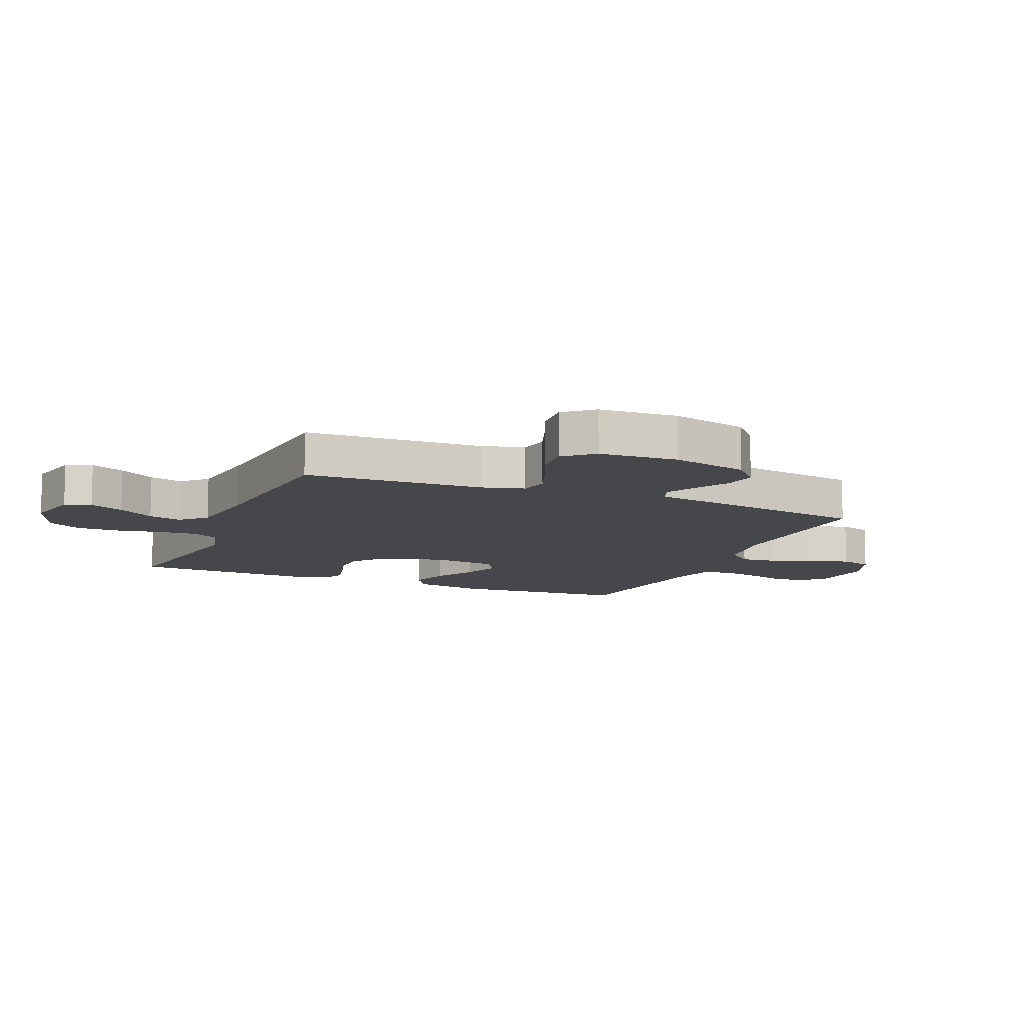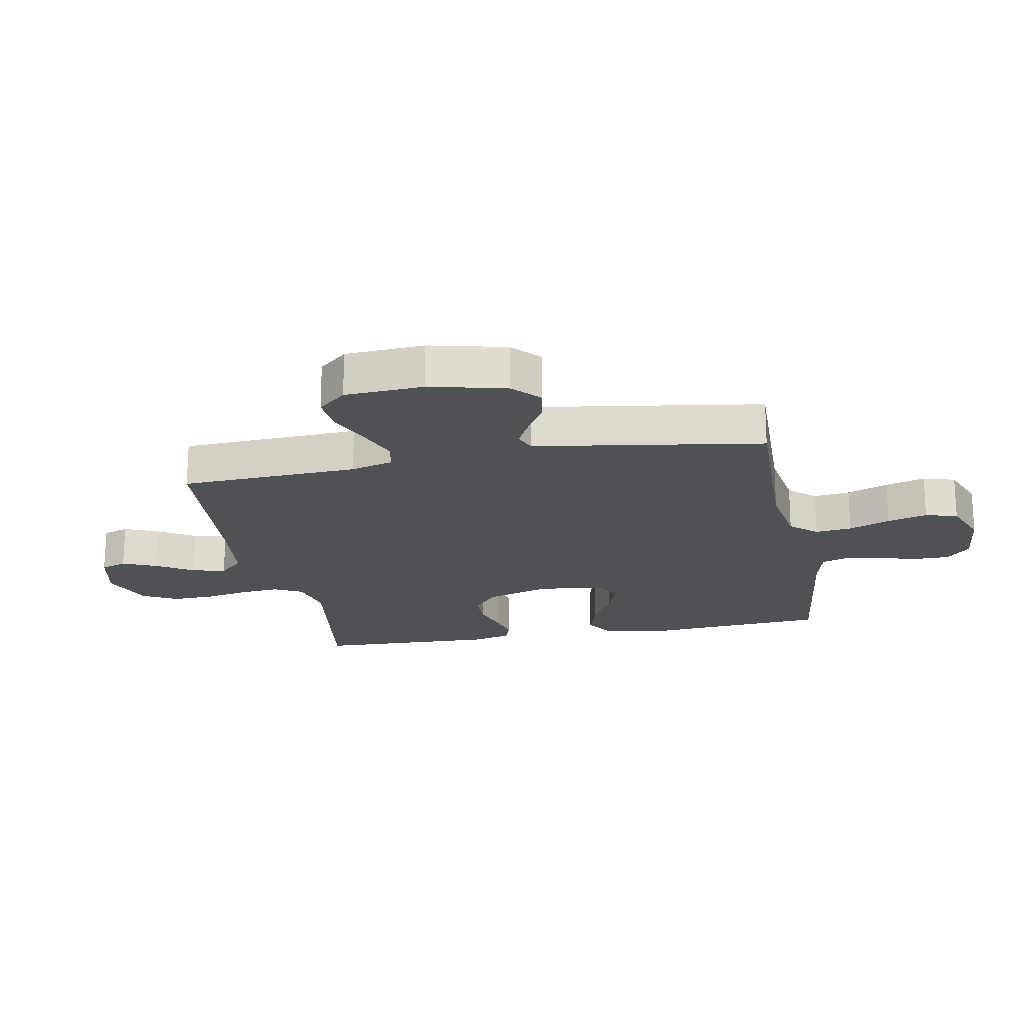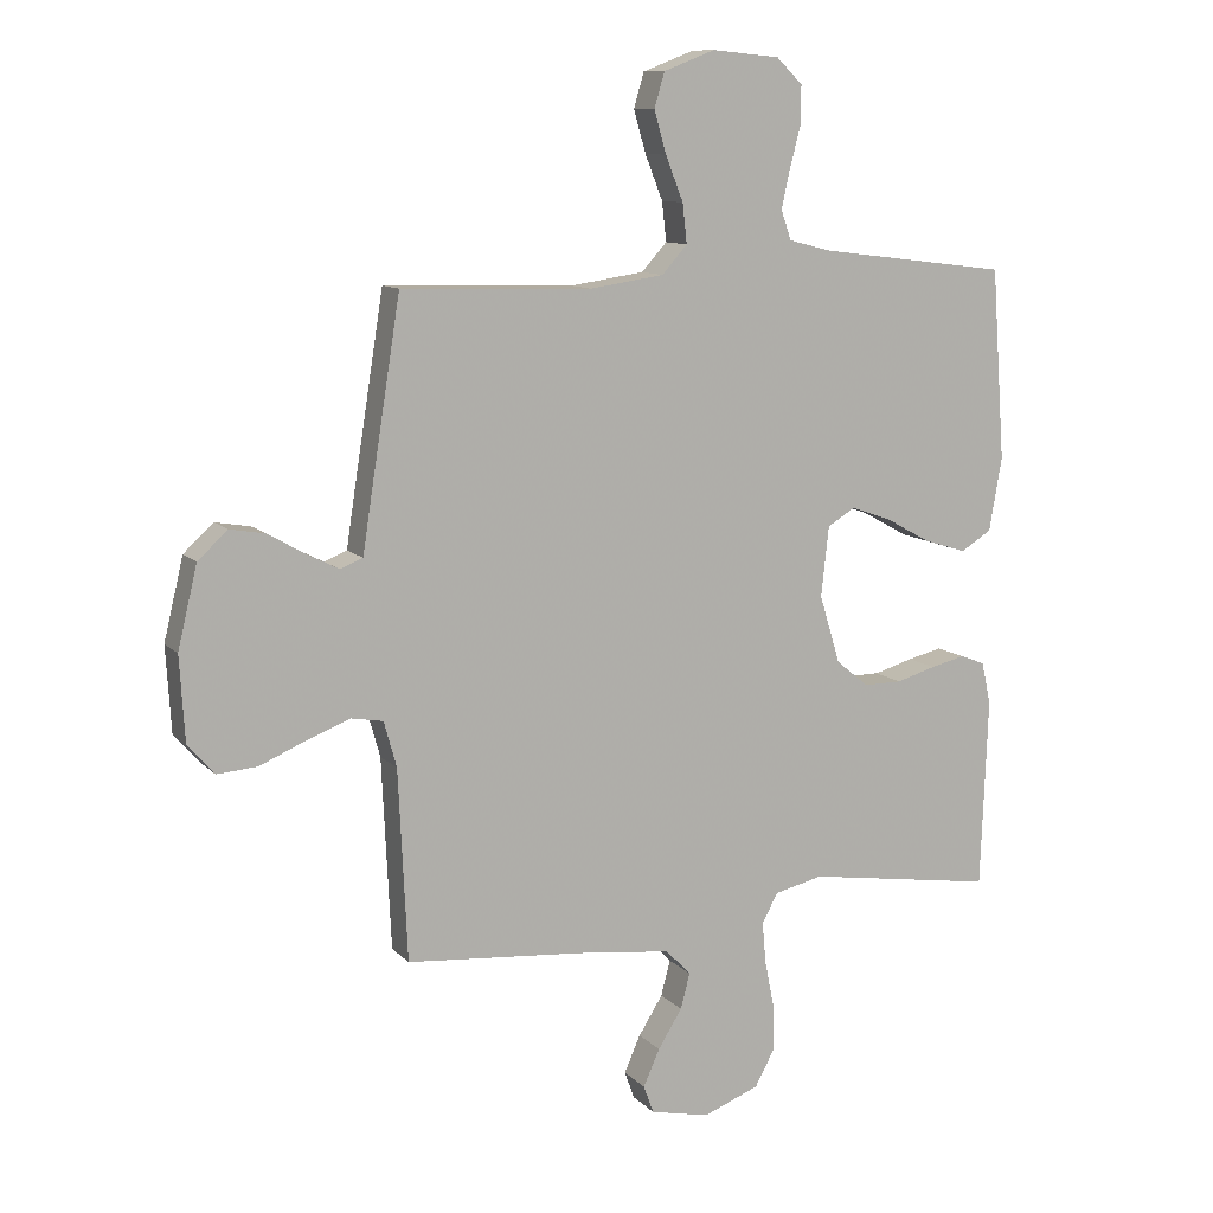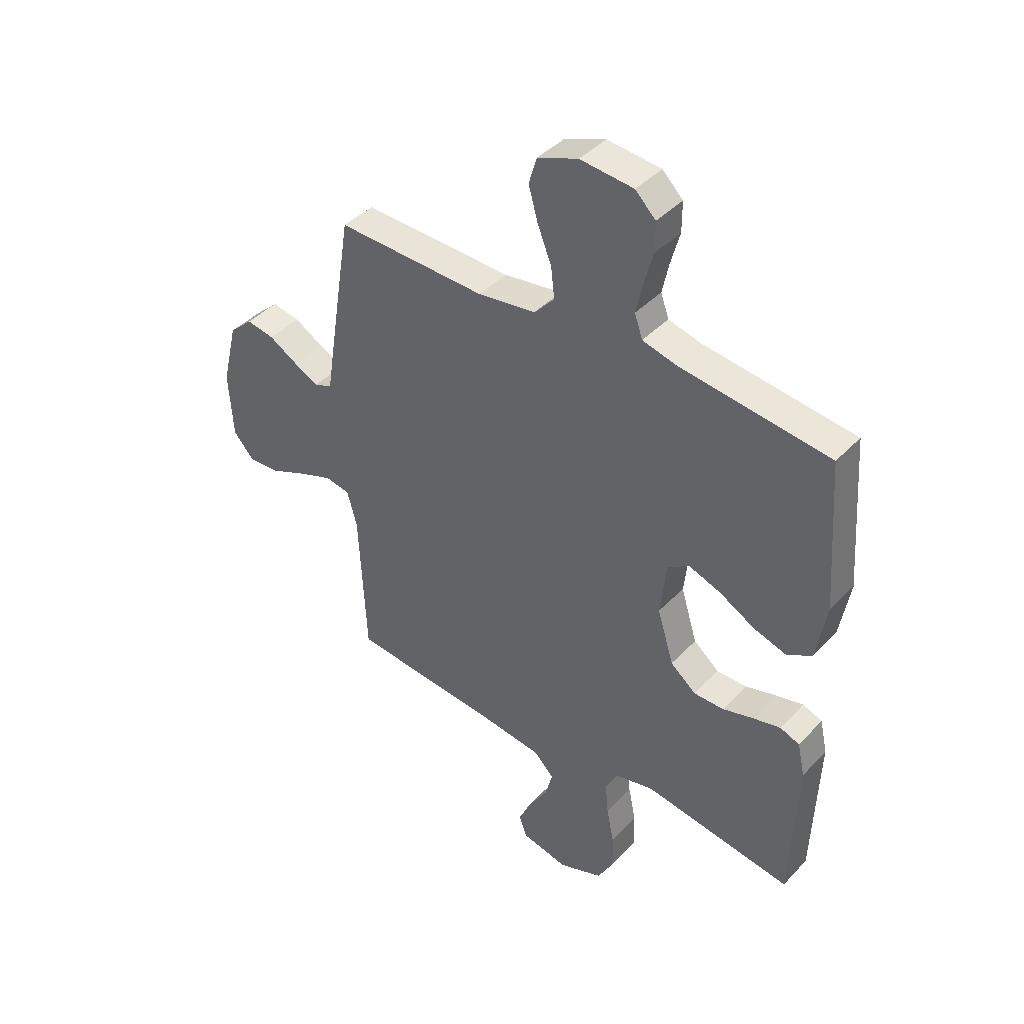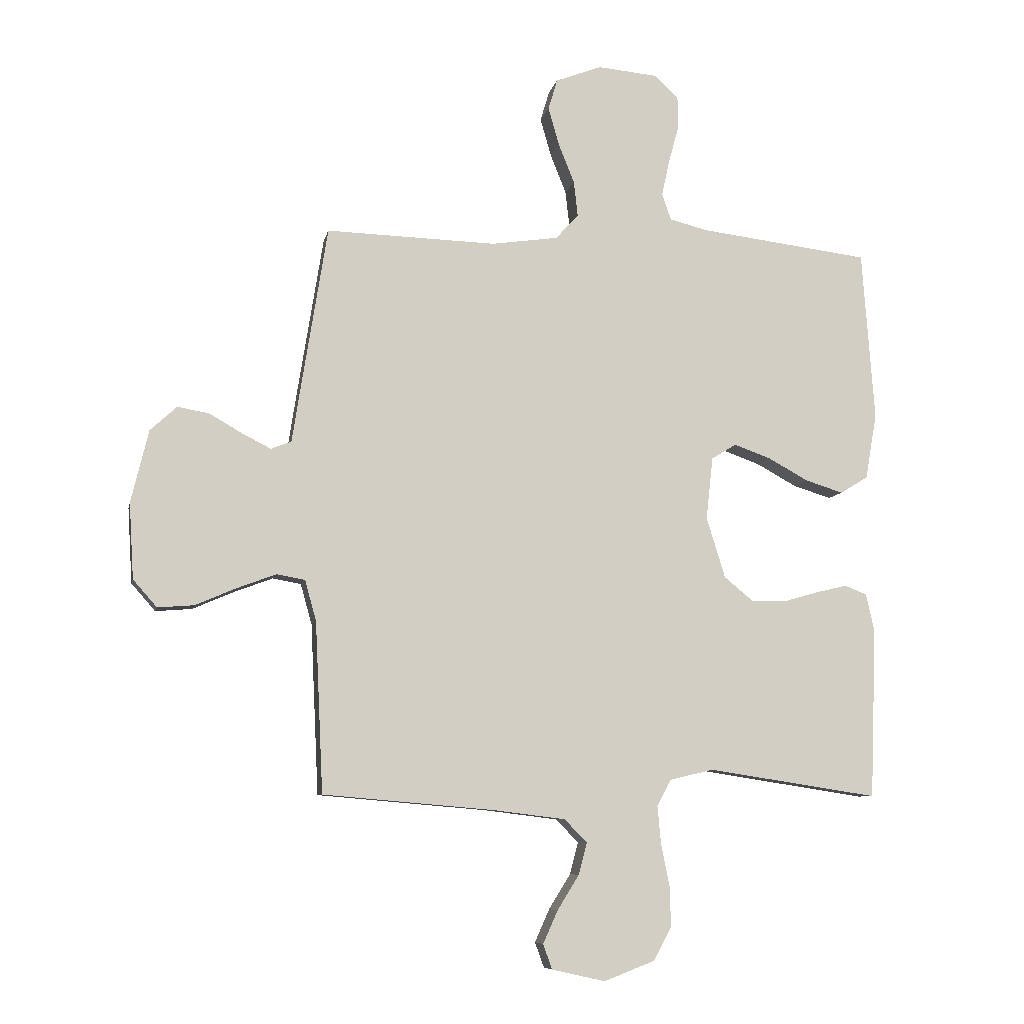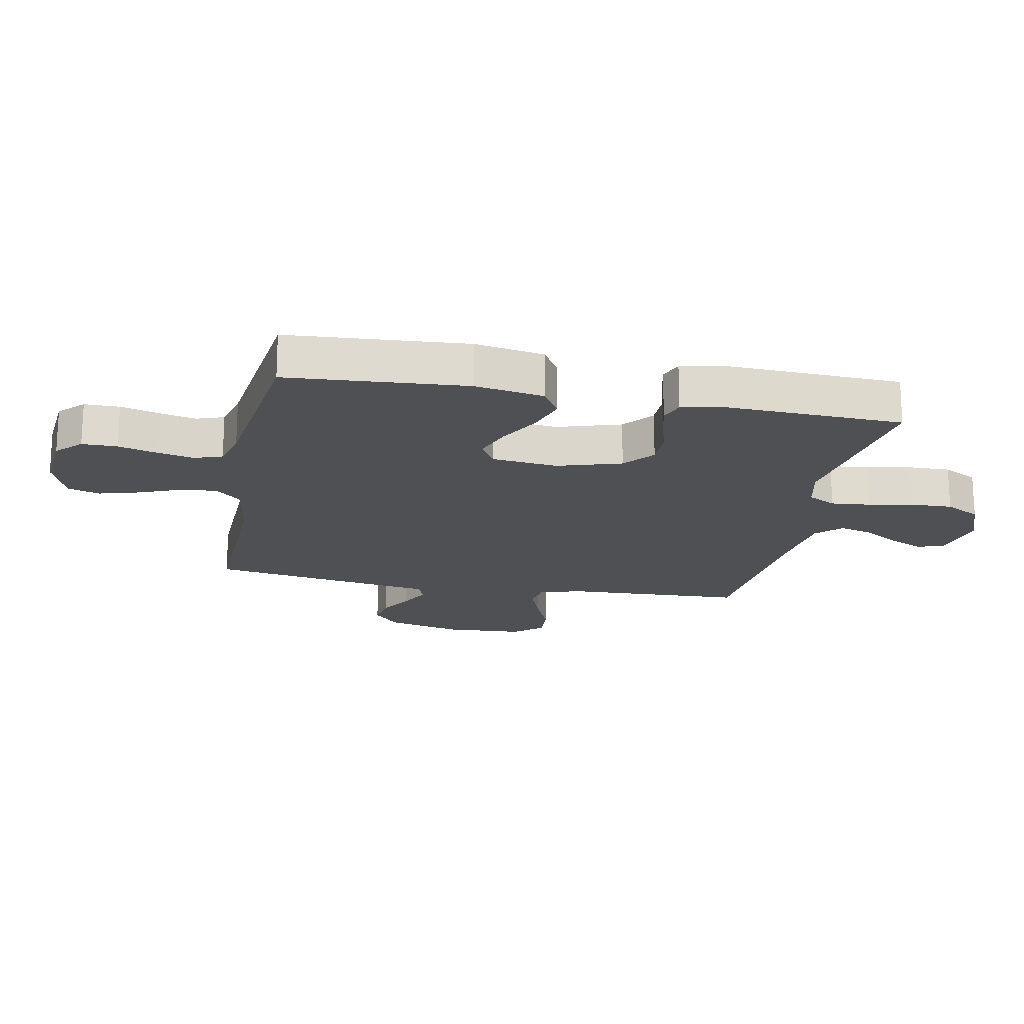
<metadata>
{"format":"obj","ext":"obj","renderer":"f3d","projection":"perspective","resolution":1024,"background":"white","views":[{"elev":-10.6,"azim":-112.9,"up":"+Y"},{"elev":-19.9,"azim":-79.1,"up":"+Y"},{"elev":10.7,"azim":-24.9,"up":"+Z"},{"elev":41.5,"azim":38.9,"up":"+Z"},{"elev":-7.8,"azim":-11.3,"up":"+Z"},{"elev":-18.7,"azim":78.9,"up":"+Y"}]}
</metadata>
<code>
v -0.5 0.07 0.5
v -0.2 0.07 0.491
v -0.083 0.07 0.508
v -0.043 0.07 0.552
v -0.05 0.07 0.614
v -0.078 0.07 0.684
v -0.097 0.07 0.751
v -0.081 0.07 0.805
v 0 0.07 0.836
v 0.107 0.07 0.826
v 0.148 0.07 0.786
v 0.148 0.07 0.727
v 0.13 0.07 0.661
v 0.117 0.07 0.6
v 0.133 0.07 0.554
v 0.2 0.07 0.537
v 0.5 0.07 0.5
v 0.522 0.07 0.2
v 0.502 0.07 0.084
v 0.453 0.07 0.054
v 0.386 0.07 0.075
v 0.315 0.07 0.114
v 0.251 0.07 0.137
v 0.207 0.07 0.11
v 0.195 0.07 0
v 0.228 0.07 -0.107
v 0.279 0.07 -0.149
v 0.34 0.07 -0.149
v 0.402 0.07 -0.131
v 0.457 0.07 -0.118
v 0.496 0.07 -0.133
v 0.511 0.07 -0.2
v 0.5 0.07 -0.5
v 0.2 0.07 -0.454
v 0.123 0.07 -0.472
v 0.098 0.07 -0.519
v 0.104 0.07 -0.585
v 0.119 0.07 -0.659
v 0.121 0.07 -0.73
v 0.089 0.07 -0.789
v 0 0.07 -0.823
v -0.094 0.07 -0.802
v -0.11 0.07 -0.758
v -0.084 0.07 -0.7
v -0.046 0.07 -0.639
v -0.031 0.07 -0.583
v -0.071 0.07 -0.542
v -0.2 0.07 -0.526
v -0.5 0.07 -0.5
v -0.514 0.07 -0.2
v -0.534 0.07 -0.128
v -0.584 0.07 -0.119
v -0.653 0.07 -0.145
v -0.725 0.07 -0.176
v -0.789 0.07 -0.181
v -0.831 0.07 -0.133
v -0.839 0.07 0
v -0.808 0.07 0.128
v -0.761 0.07 0.171
v -0.705 0.07 0.161
v -0.648 0.07 0.128
v -0.597 0.07 0.102
v -0.561 0.07 0.116
v -0.548 0.07 0.2
v -0.5 0 0.5
v -0.2 0 0.491
v -0.083 0 0.508
v -0.043 0 0.552
v -0.05 0 0.614
v -0.078 0 0.684
v -0.097 0 0.751
v -0.081 0 0.805
v 0 0 0.836
v 0.107 0 0.826
v 0.148 0 0.786
v 0.148 0 0.727
v 0.13 0 0.661
v 0.117 0 0.6
v 0.133 0 0.554
v 0.2 0 0.537
v 0.5 0 0.5
v 0.522 0 0.2
v 0.502 0 0.084
v 0.453 0 0.054
v 0.386 0 0.075
v 0.315 0 0.114
v 0.251 0 0.137
v 0.207 0 0.11
v 0.195 0 0
v 0.228 0 -0.107
v 0.279 0 -0.149
v 0.34 0 -0.149
v 0.402 0 -0.131
v 0.457 0 -0.118
v 0.496 0 -0.133
v 0.511 0 -0.2
v 0.5 0 -0.5
v 0.2 0 -0.454
v 0.123 0 -0.472
v 0.098 0 -0.519
v 0.104 0 -0.585
v 0.119 0 -0.659
v 0.121 0 -0.73
v 0.089 0 -0.789
v 0 0 -0.823
v -0.094 0 -0.802
v -0.11 0 -0.758
v -0.084 0 -0.7
v -0.046 0 -0.639
v -0.031 0 -0.583
v -0.071 0 -0.542
v -0.2 0 -0.526
v -0.5 0 -0.5
v -0.514 0 -0.2
v -0.534 0 -0.128
v -0.584 0 -0.119
v -0.653 0 -0.145
v -0.725 0 -0.176
v -0.789 0 -0.181
v -0.831 0 -0.133
v -0.839 0 0
v -0.808 0 0.128
v -0.761 0 0.171
v -0.705 0 0.161
v -0.648 0 0.128
v -0.597 0 0.102
v -0.561 0 0.116
v -0.548 0 0.2
f 63 64 1 2
f 58 59 60 61
f 58 61 62
f 57 58 62
f 56 57 62 63
f 53 54 55 56
f 52 53 56 63
f 48 49 50
f 47 48 50 51
f 42 43 44 45
f 40 41 42 45
f 40 45 46
f 37 38 39 40
f 36 37 40 46
f 35 36 46 47
f 31 32 33 34
f 31 34 35
f 28 29 30 31
f 28 31 35 47
f 19 20 21 22
f 19 22 23
f 16 17 18 19
f 15 16 19 23
f 14 15 23 24
f 10 11 12 13
f 10 13 14
f 9 10 14
f 5 6 7 8
f 5 8 9 14
f 52 63 2 3
f 51 52 3 4
f 47 51 4
f 27 28 47
f 26 27 47
f 25 26 47 4
f 14 24 25
f 4 5 14 25
f 66 65 128 127
f 125 124 123 122
f 126 125 122
f 126 122 121
f 127 126 121 120
f 120 119 118 117
f 127 120 117 116
f 114 113 112
f 115 114 112 111
f 109 108 107 106
f 109 106 105 104
f 110 109 104
f 104 103 102 101
f 110 104 101 100
f 111 110 100 99
f 98 97 96 95
f 99 98 95
f 95 94 93 92
f 111 99 95 92
f 86 85 84 83
f 87 86 83
f 83 82 81 80
f 87 83 80 79
f 88 87 79 78
f 77 76 75 74
f 78 77 74
f 78 74 73
f 72 71 70 69
f 78 73 72 69
f 67 66 127 116
f 68 67 116 115
f 68 115 111
f 111 92 91
f 111 91 90
f 68 111 90 89
f 89 88 78
f 89 78 69 68
f 1 65 66 2
f 2 66 67 3
f 3 67 68 4
f 4 68 69 5
f 5 69 70 6
f 6 70 71 7
f 7 71 72 8
f 8 72 73 9
f 9 73 74 10
f 10 74 75 11
f 11 75 76 12
f 12 76 77 13
f 13 77 78 14
f 14 78 79 15
f 15 79 80 16
f 16 80 81 17
f 17 81 82 18
f 18 82 83 19
f 19 83 84 20
f 20 84 85 21
f 21 85 86 22
f 22 86 87 23
f 23 87 88 24
f 24 88 89 25
f 25 89 90 26
f 26 90 91 27
f 27 91 92 28
f 28 92 93 29
f 29 93 94 30
f 30 94 95 31
f 31 95 96 32
f 32 96 97 33
f 33 97 98 34
f 34 98 99 35
f 35 99 100 36
f 36 100 101 37
f 37 101 102 38
f 38 102 103 39
f 39 103 104 40
f 40 104 105 41
f 41 105 106 42
f 42 106 107 43
f 43 107 108 44
f 44 108 109 45
f 45 109 110 46
f 46 110 111 47
f 47 111 112 48
f 48 112 113 49
f 49 113 114 50
f 50 114 115 51
f 51 115 116 52
f 52 116 117 53
f 53 117 118 54
f 54 118 119 55
f 55 119 120 56
f 56 120 121 57
f 57 121 122 58
f 58 122 123 59
f 59 123 124 60
f 60 124 125 61
f 61 125 126 62
f 62 126 127 63
f 63 127 128 64
f 64 128 65 1

</code>
